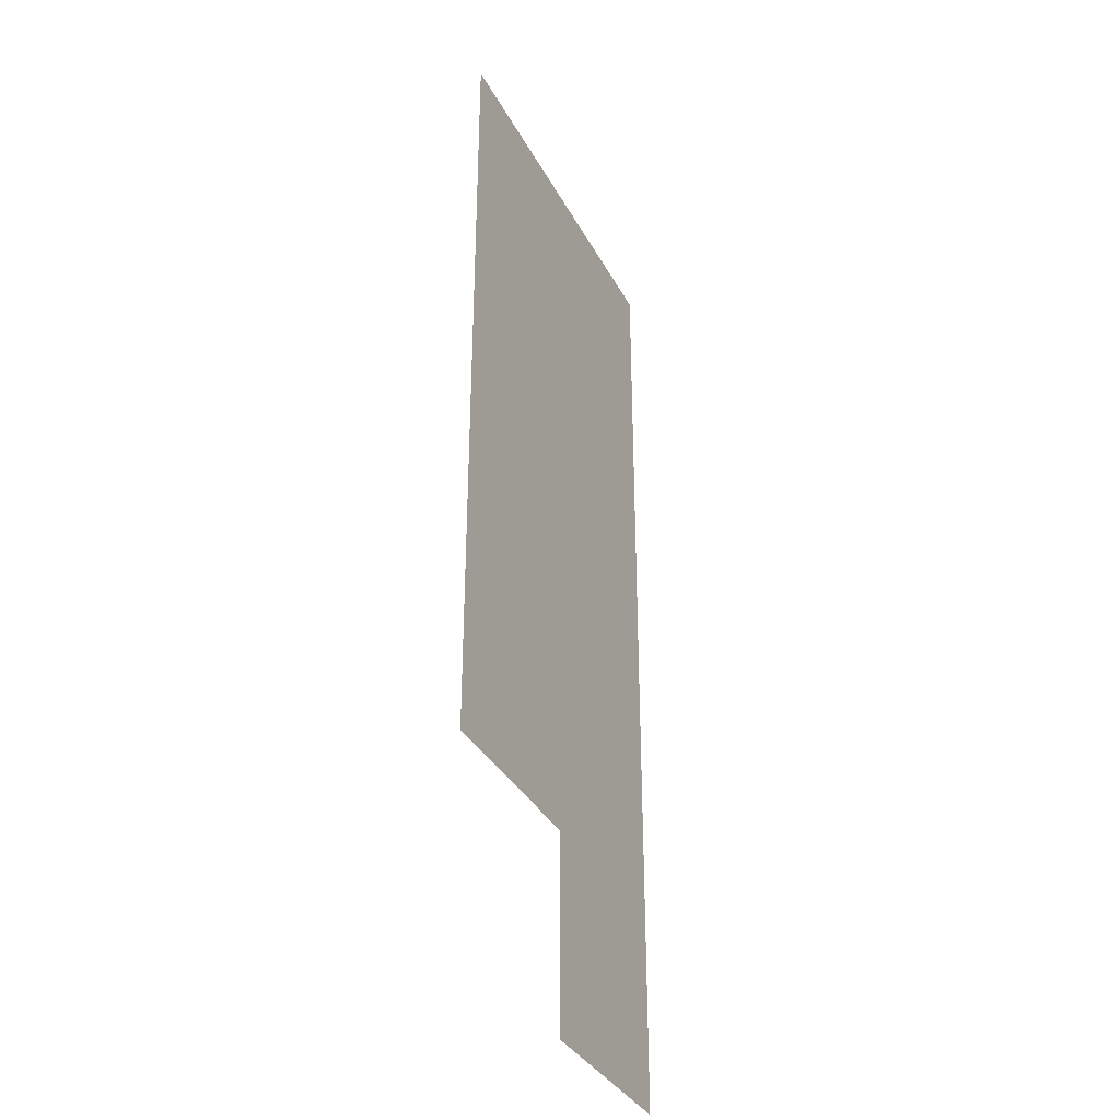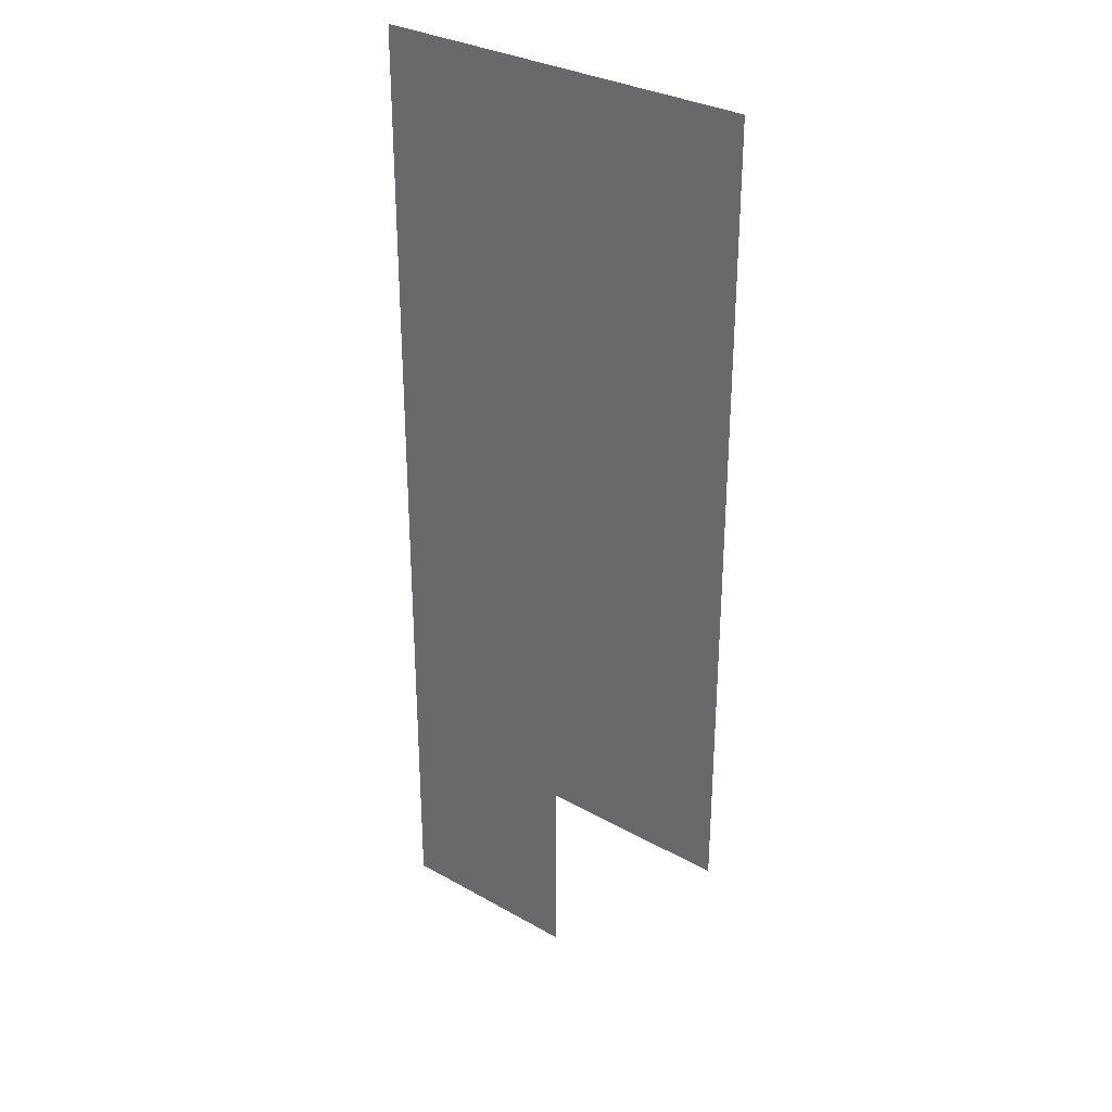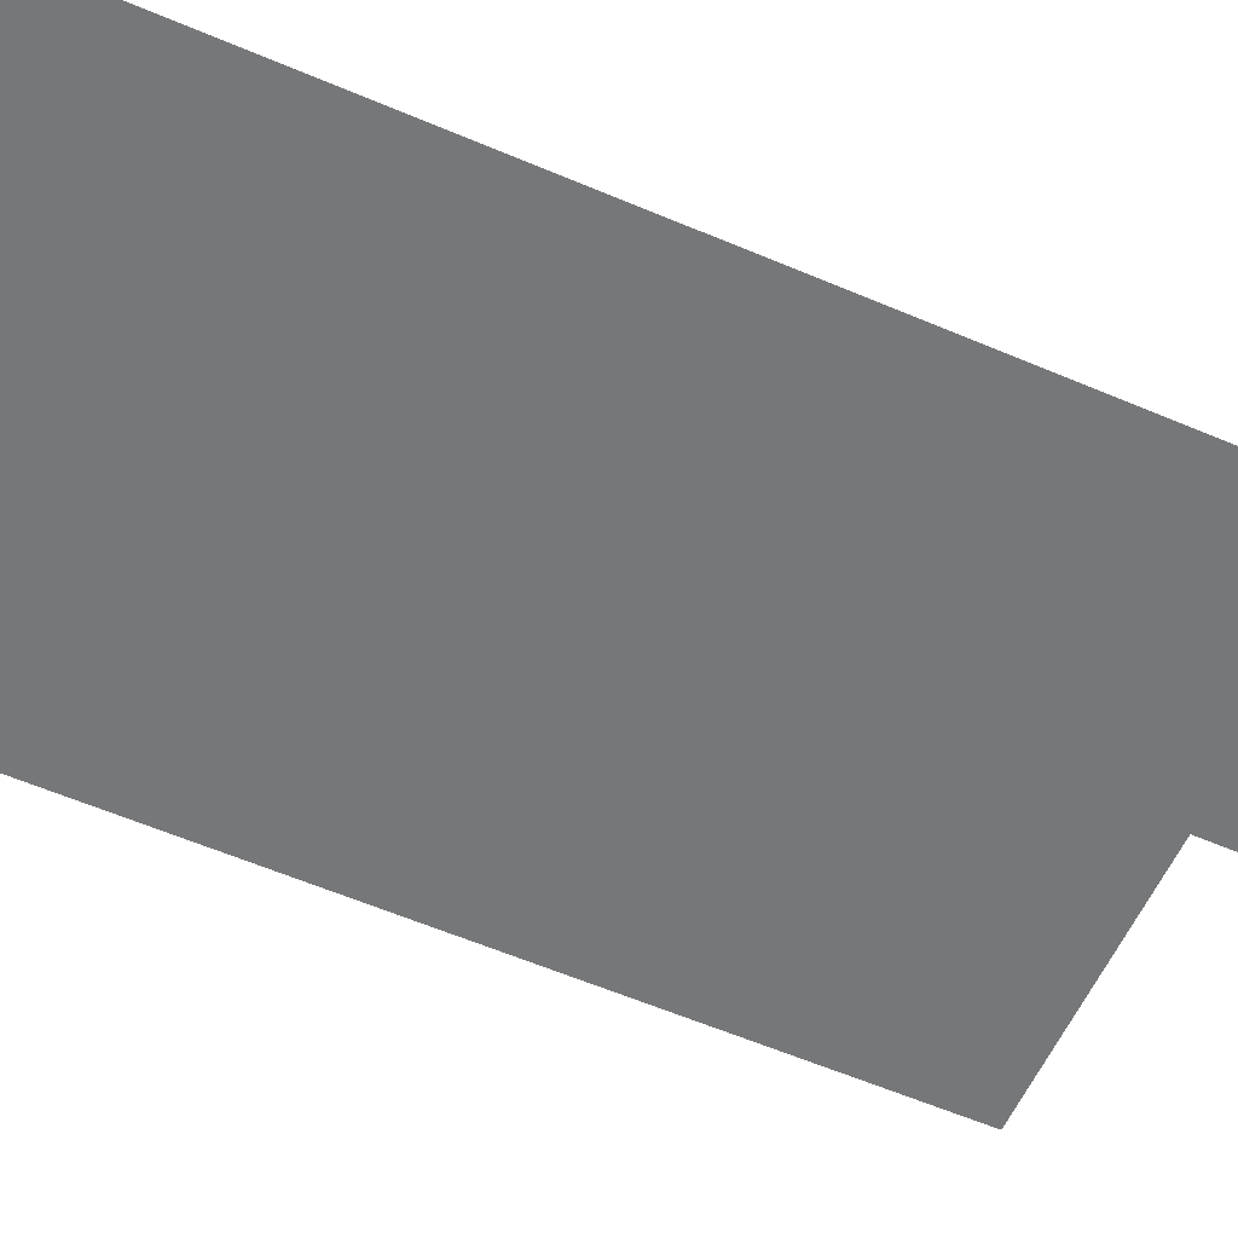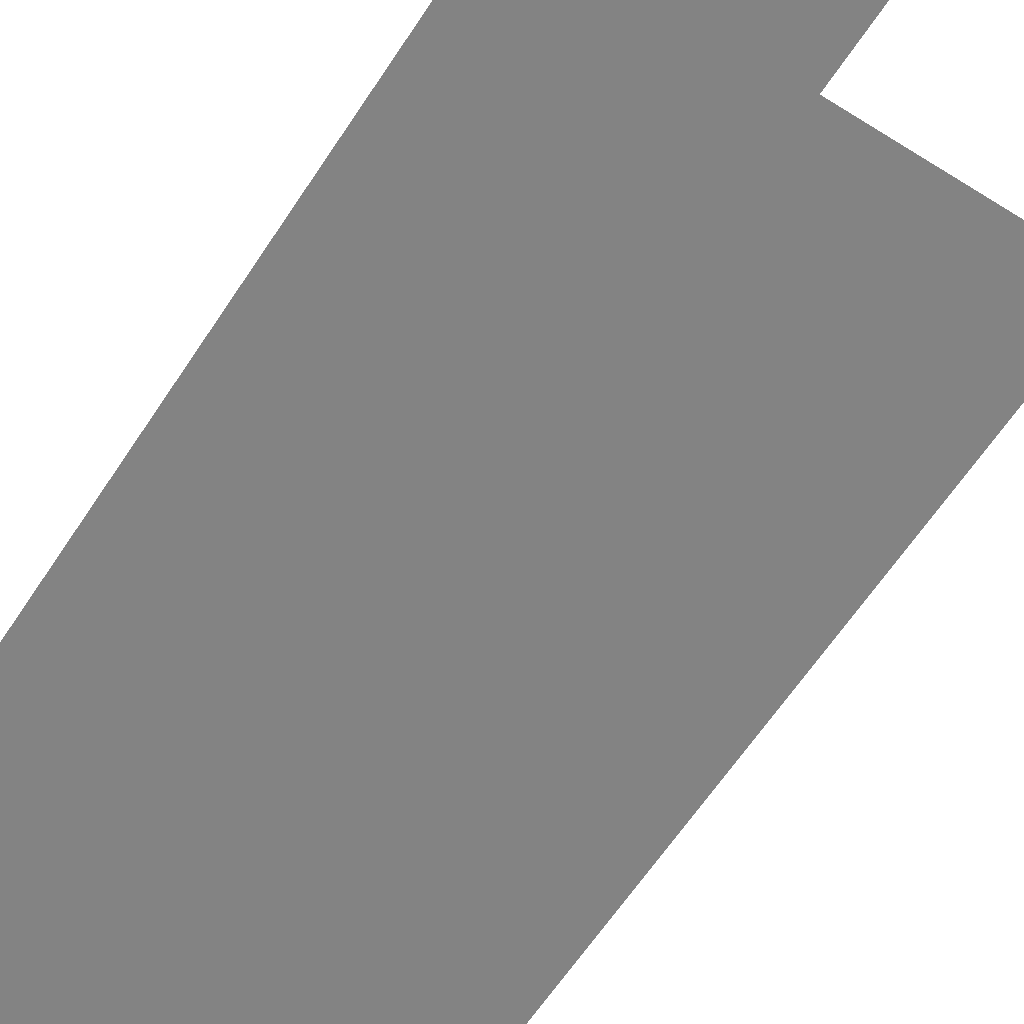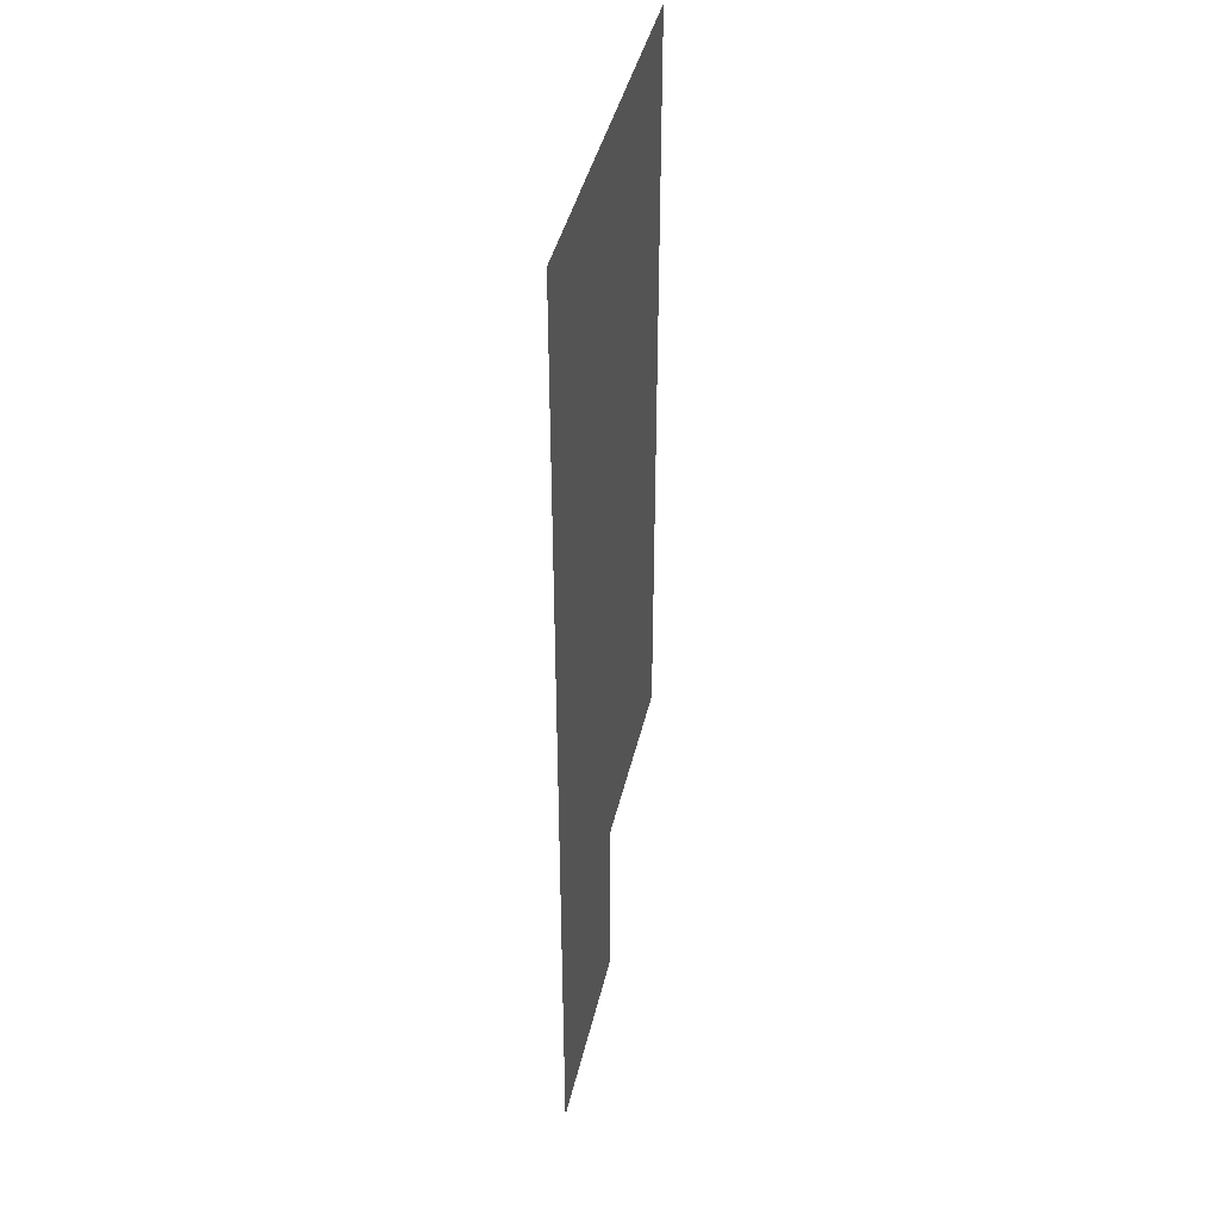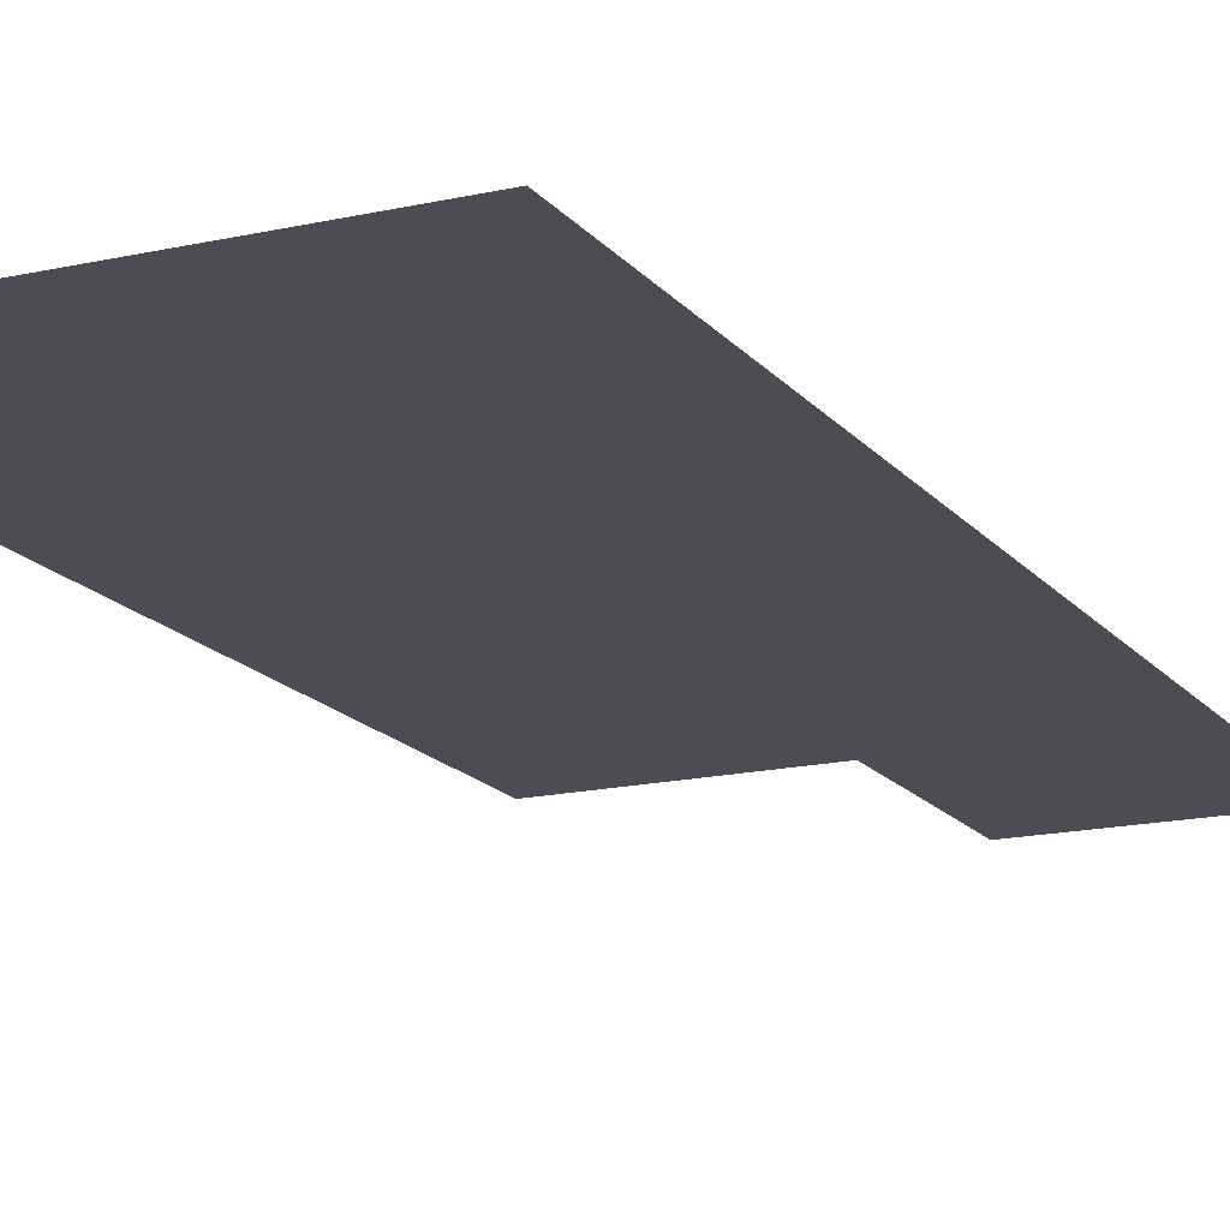
<metadata>
{"format":"obj","ext":"obj","renderer":"f3d","projection":"perspective","resolution":1024,"background":"white","views":[{"elev":-34.9,"azim":114.7,"up":"+Y"},{"elev":31.1,"azim":39.0,"up":"+Y"},{"elev":-57.0,"azim":-114.2,"up":"+Z"},{"elev":-61.0,"azim":-32.8,"up":"+Z"},{"elev":42.1,"azim":-77.2,"up":"+Y"},{"elev":-16.3,"azim":-154.9,"up":"+Z"}]}
</metadata>
<code>
v -17.6 -15.36 0
v -17.92 -15.36 0
v -17.92 -15.04 0
v -17.6 -15.04 0
v -17.92 -15.36 0
v -18.24 -15.36 0
v -18.24 -15.04 0
v -17.92 -15.04 0
v -17.6 -15.68 0
v -17.92 -15.68 0
v -17.92 -15.36 0
v -17.6 -15.36 0
v -17.92 -15.68 0
v -18.24 -15.68 0
v -18.24 -15.36 0
v -17.92 -15.36 0
v -17.6 -16 0
v -17.92 -16 0
v -17.92 -15.68 0
v -17.6 -15.68 0
v -17.92 -16 0
v -18.24 -16 0
v -18.24 -15.68 0
v -17.92 -15.68 0
v -17.6 -16.32 0
v -17.92 -16.32 0
v -17.92 -16 0
v -17.6 -16 0
v -17.92 -16.32 0
v -18.24 -16.32 0
v -18.24 -16 0
v -17.92 -16 0
v -17.92 -16.64 0
v -18.24 -16.64 0
v -18.24 -16.32 0
v -17.92 -16.32 0
g Level-1_mesh_0016
f 1 2 3 4
f 5 6 7 8
f 9 10 11 12
f 13 14 15 16
f 17 18 19 20
f 21 22 23 24
f 25 26 27 28
f 29 30 31 32
f 33 34 35 36

</code>
